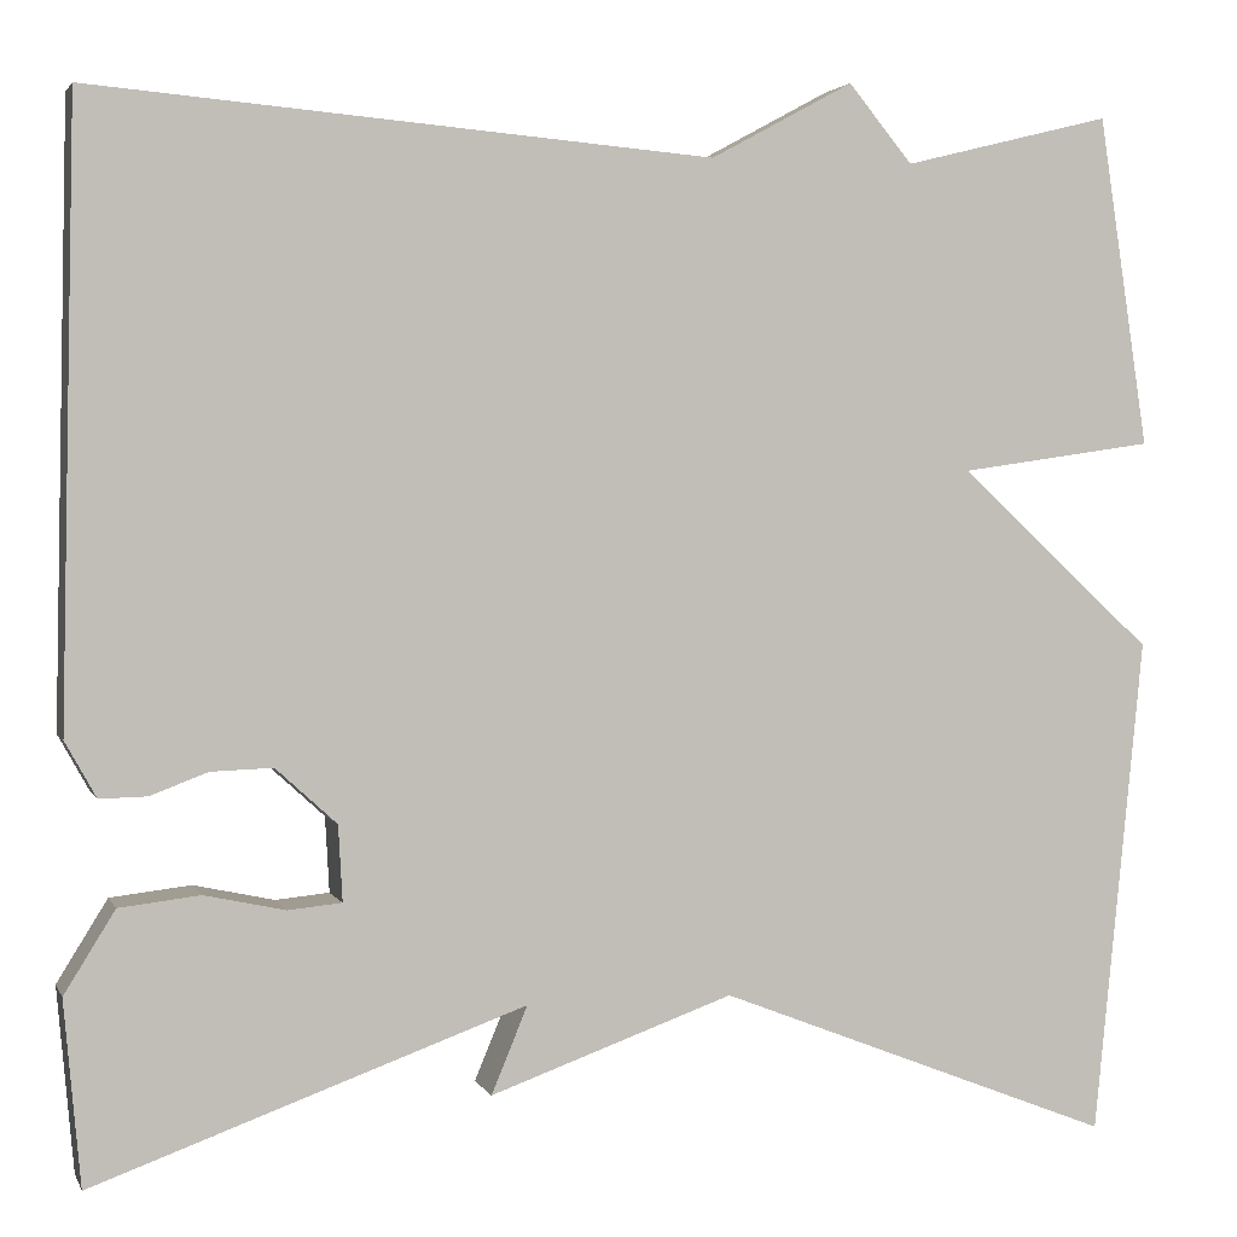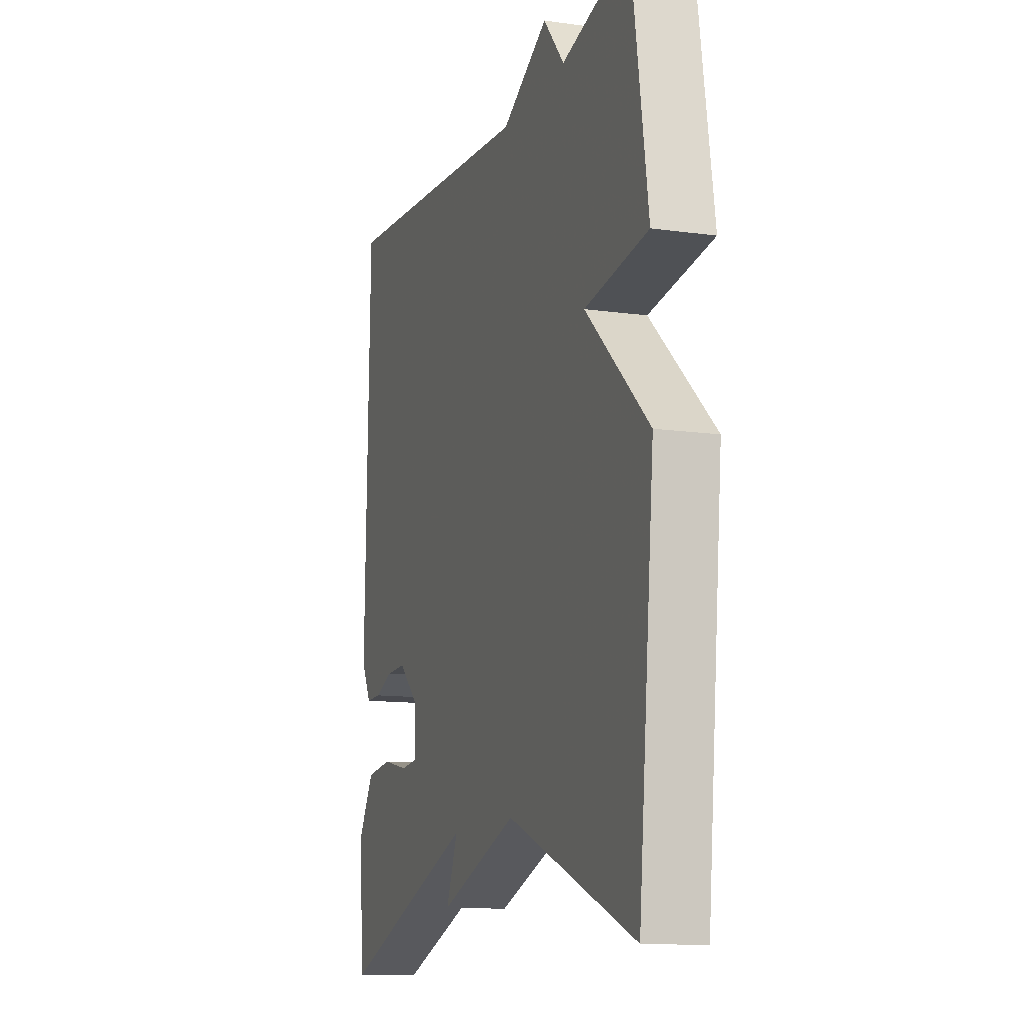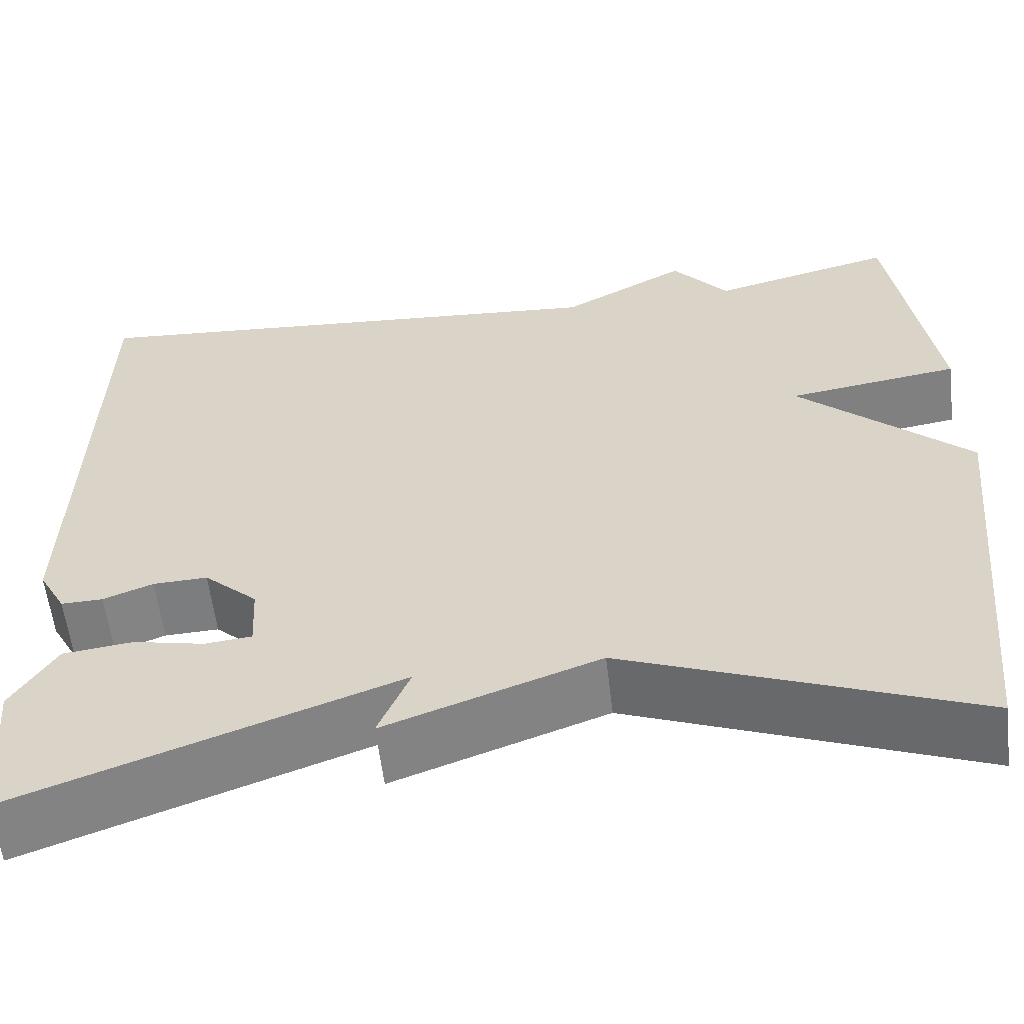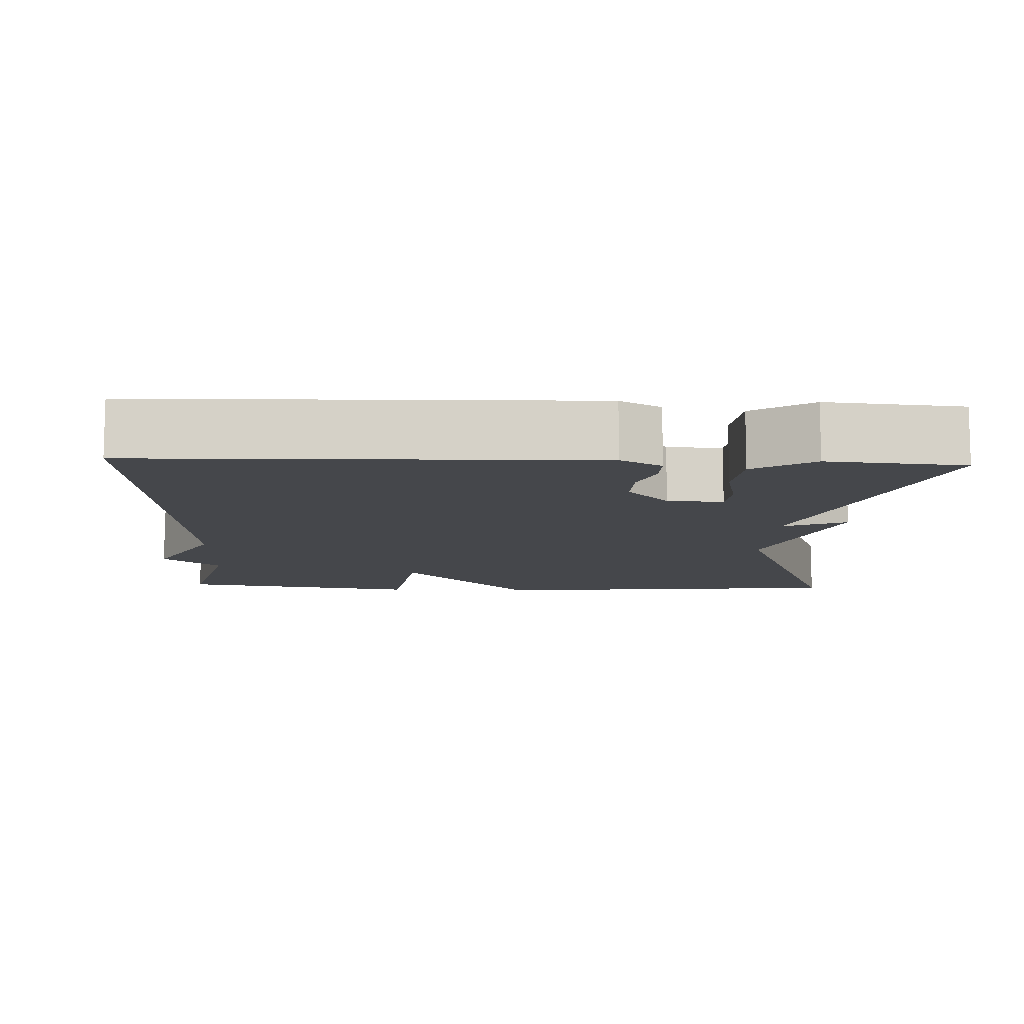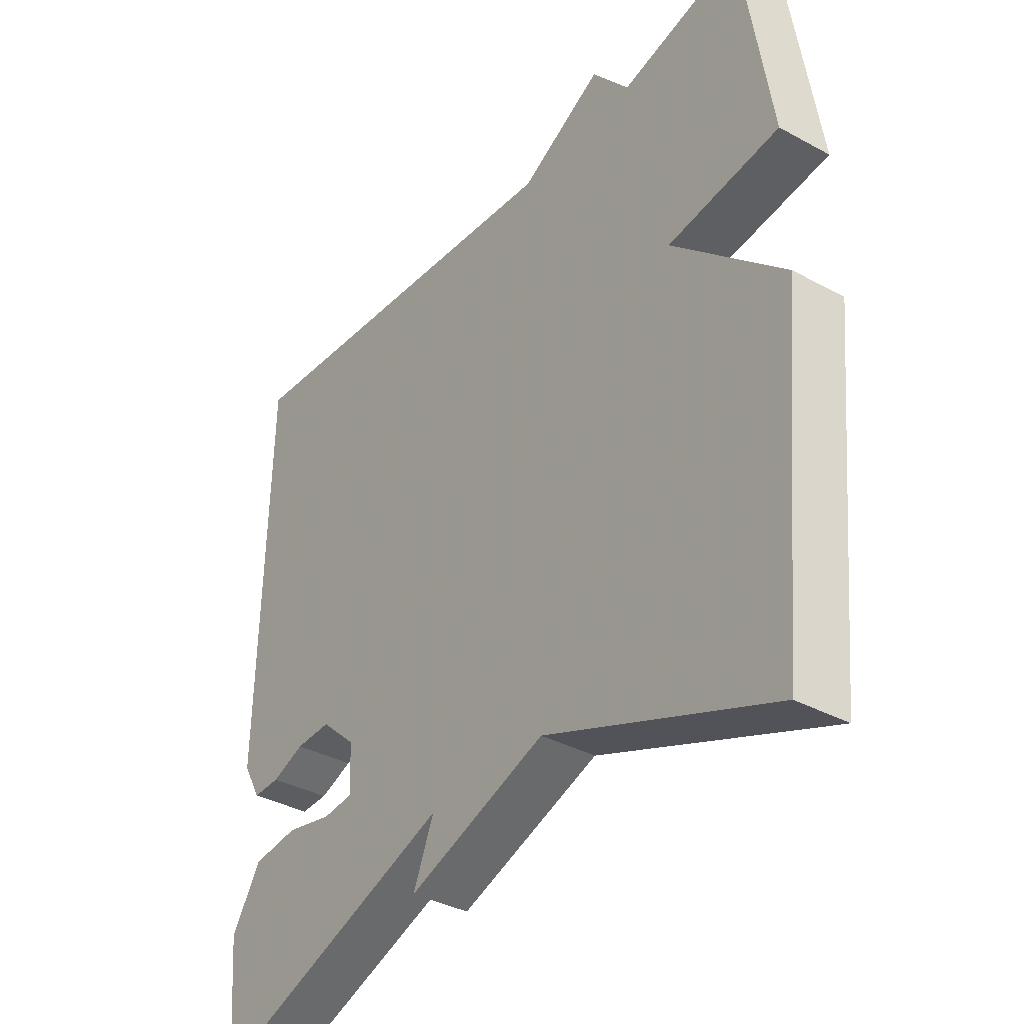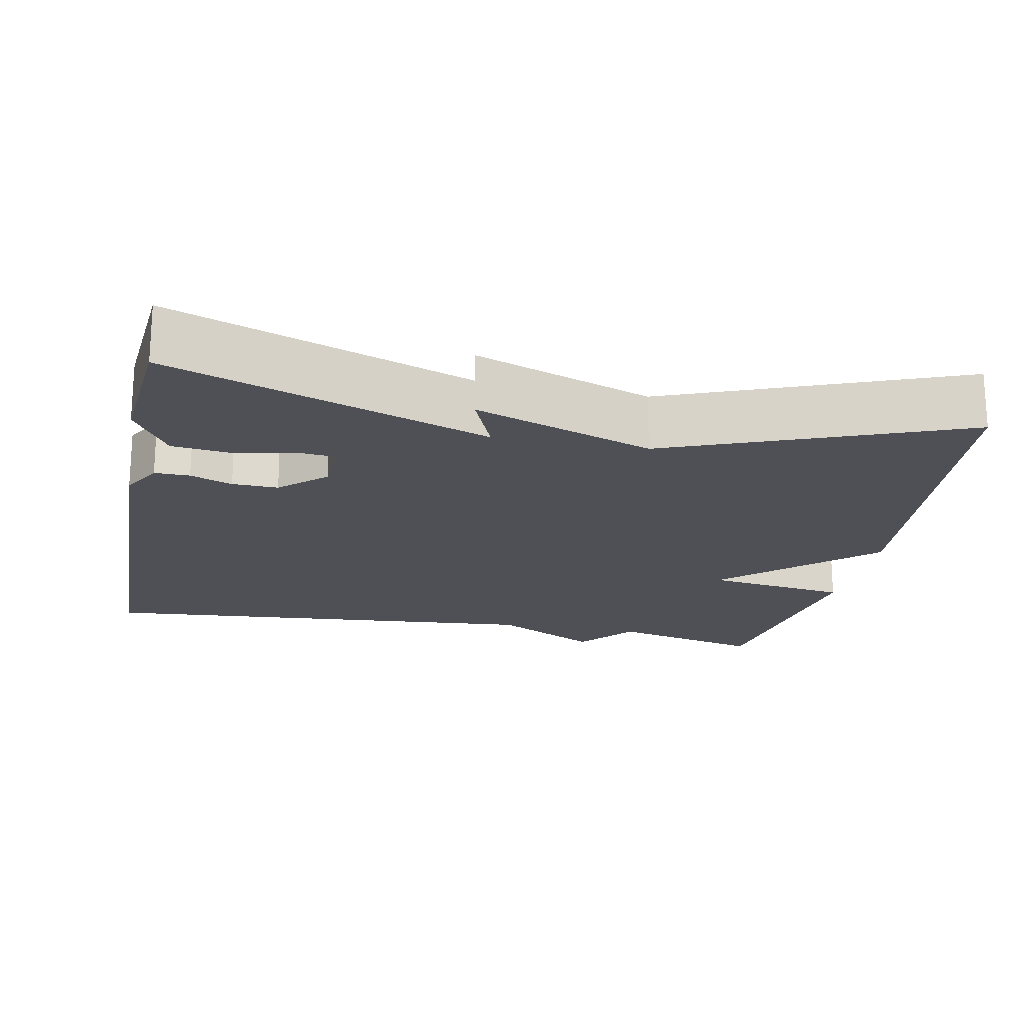
<metadata>
{"format":"obj","ext":"obj","renderer":"f3d","projection":"perspective","resolution":1024,"background":"white","views":[{"elev":2.7,"azim":164.4,"up":"+Z"},{"elev":-12.3,"azim":-108.3,"up":"+Z"},{"elev":-58.6,"azim":-173.2,"up":"+Z"},{"elev":-10.3,"azim":87.7,"up":"+Y"},{"elev":-36.2,"azim":-125.5,"up":"+Z"},{"elev":-19.4,"azim":168.7,"up":"+Y"}]}
</metadata>
<code>
v -0.5 0.07 0.5
v -0.299 0.07 0.45
v -0.237 0.07 0.525
v -0.099 0.07 0.45
v 0.5 0.07 0.5
v 0.513 0.07 -0.089
v 0.483 0.07 -0.143
v 0.437 0.07 -0.142
v 0.382 0.07 -0.121
v 0.322 0.07 -0.119
v 0.263 0.07 -0.173
v 0.259 0.07 -0.246
v 0.311 0.07 -0.251
v 0.389 0.07 -0.234
v 0.467 0.07 -0.243
v 0.516 0.07 -0.322
v 0.5 0.07 -0.5
v 0.083 0.07 -0.35
v 0.118 0.07 -0.434
v -0.117 0.07 -0.35
v -0.5 0.07 -0.5
v -0.548 0.07 -0.019
v -0.36 0.07 0.154
v -0.548 0.07 0.181
v -0.5 0 0.5
v -0.299 0 0.45
v -0.237 0 0.525
v -0.099 0 0.45
v 0.5 0 0.5
v 0.513 0 -0.089
v 0.483 0 -0.143
v 0.437 0 -0.142
v 0.382 0 -0.121
v 0.322 0 -0.119
v 0.263 0 -0.173
v 0.259 0 -0.246
v 0.311 0 -0.251
v 0.389 0 -0.234
v 0.467 0 -0.243
v 0.516 0 -0.322
v 0.5 0 -0.5
v 0.083 0 -0.35
v 0.118 0 -0.434
v -0.117 0 -0.35
v -0.5 0 -0.5
v -0.548 0 -0.019
v -0.36 0 0.154
v -0.548 0 0.181
f 23 24 1 2
f 20 21 22 23
f 20 23 2
f 19 20 2
f 18 19 2
f 16 17 18
f 15 16 18
f 14 15 18
f 13 14 18
f 12 13 18
f 2 3 4
f 18 2 4
f 12 18 4
f 11 12 4
f 10 11 4 5
f 9 10 5 6
f 6 7 8 9
f 26 25 48 47
f 47 46 45 44
f 26 47 44
f 26 44 43
f 26 43 42
f 42 41 40
f 42 40 39
f 42 39 38
f 42 38 37
f 42 37 36
f 28 27 26
f 28 26 42
f 28 42 36
f 28 36 35
f 29 28 35 34
f 30 29 34 33
f 33 32 31 30
f 1 25 26 2
f 2 26 27 3
f 3 27 28 4
f 4 28 29 5
f 5 29 30 6
f 6 30 31 7
f 7 31 32 8
f 8 32 33 9
f 9 33 34 10
f 10 34 35 11
f 11 35 36 12
f 12 36 37 13
f 13 37 38 14
f 14 38 39 15
f 15 39 40 16
f 16 40 41 17
f 17 41 42 18
f 18 42 43 19
f 19 43 44 20
f 20 44 45 21
f 21 45 46 22
f 22 46 47 23
f 23 47 48 24
f 24 48 25 1

</code>
